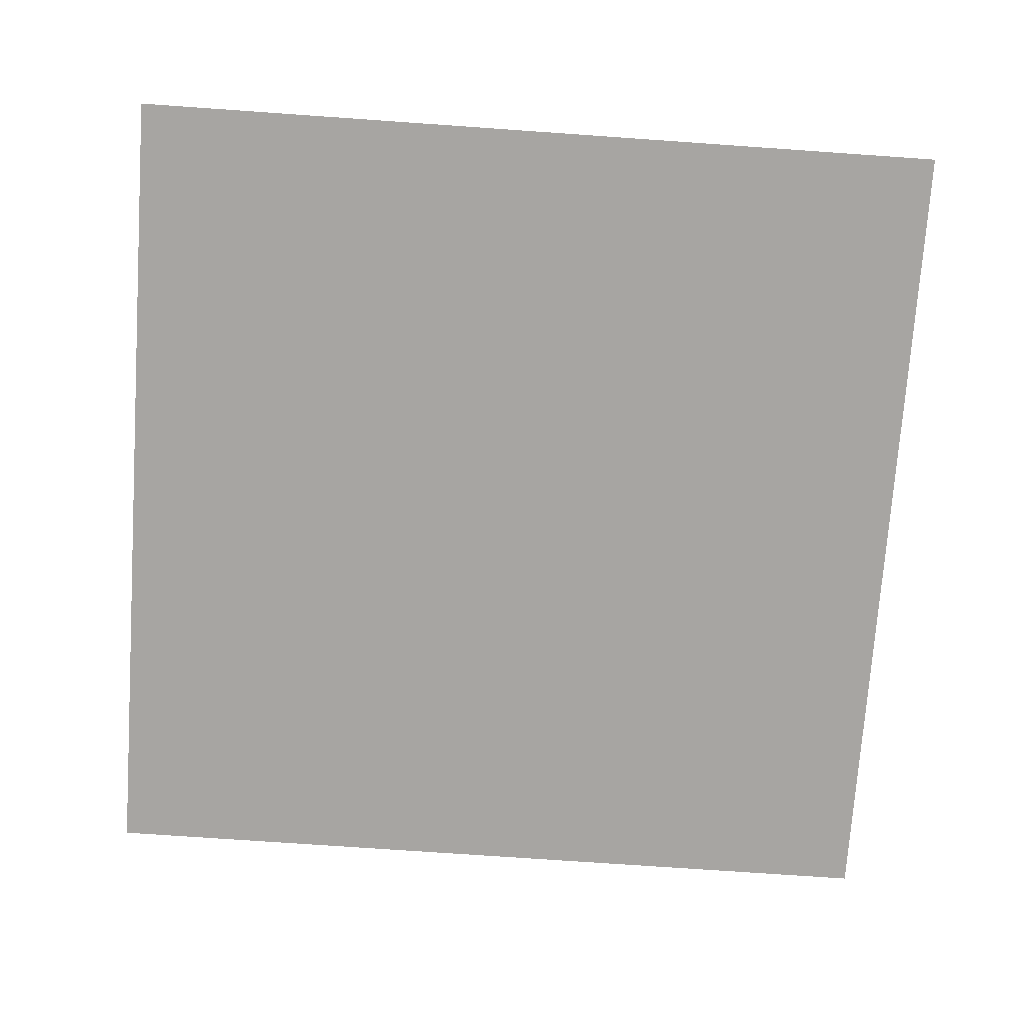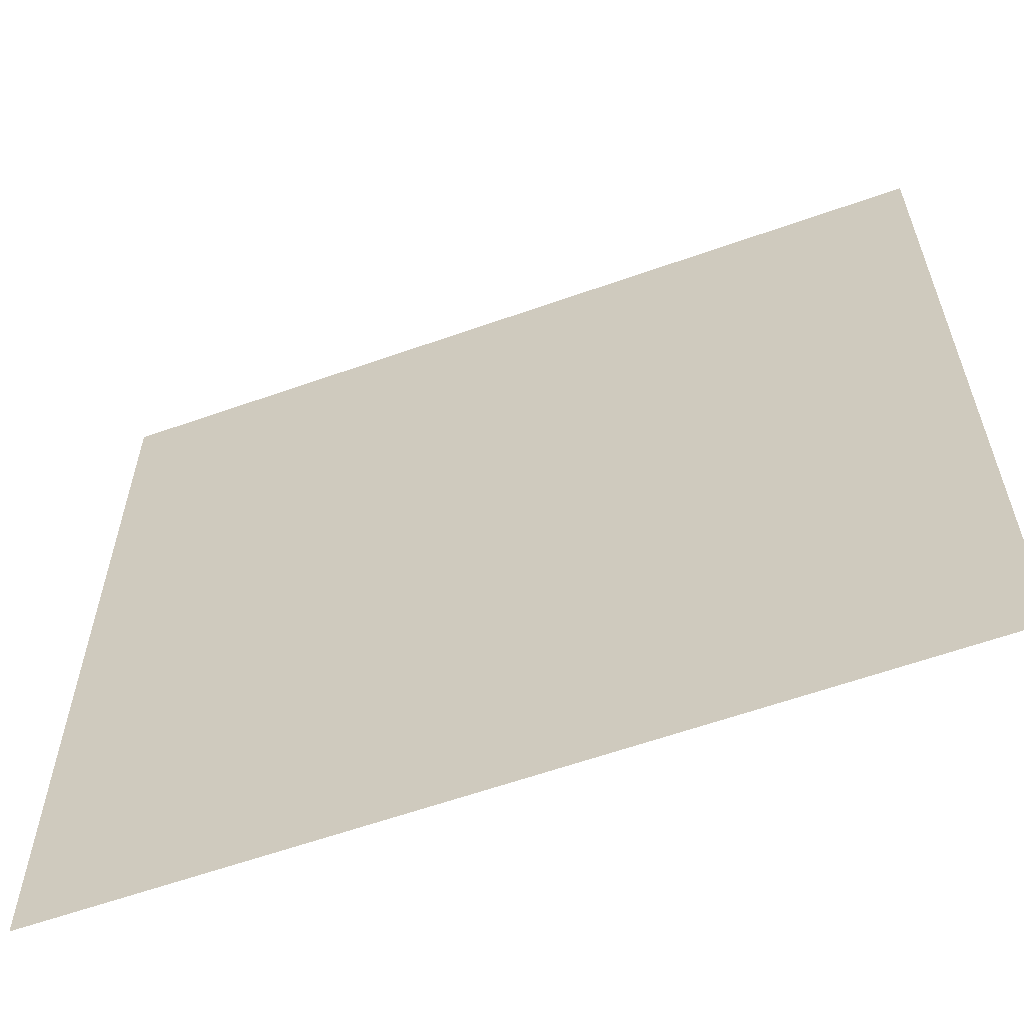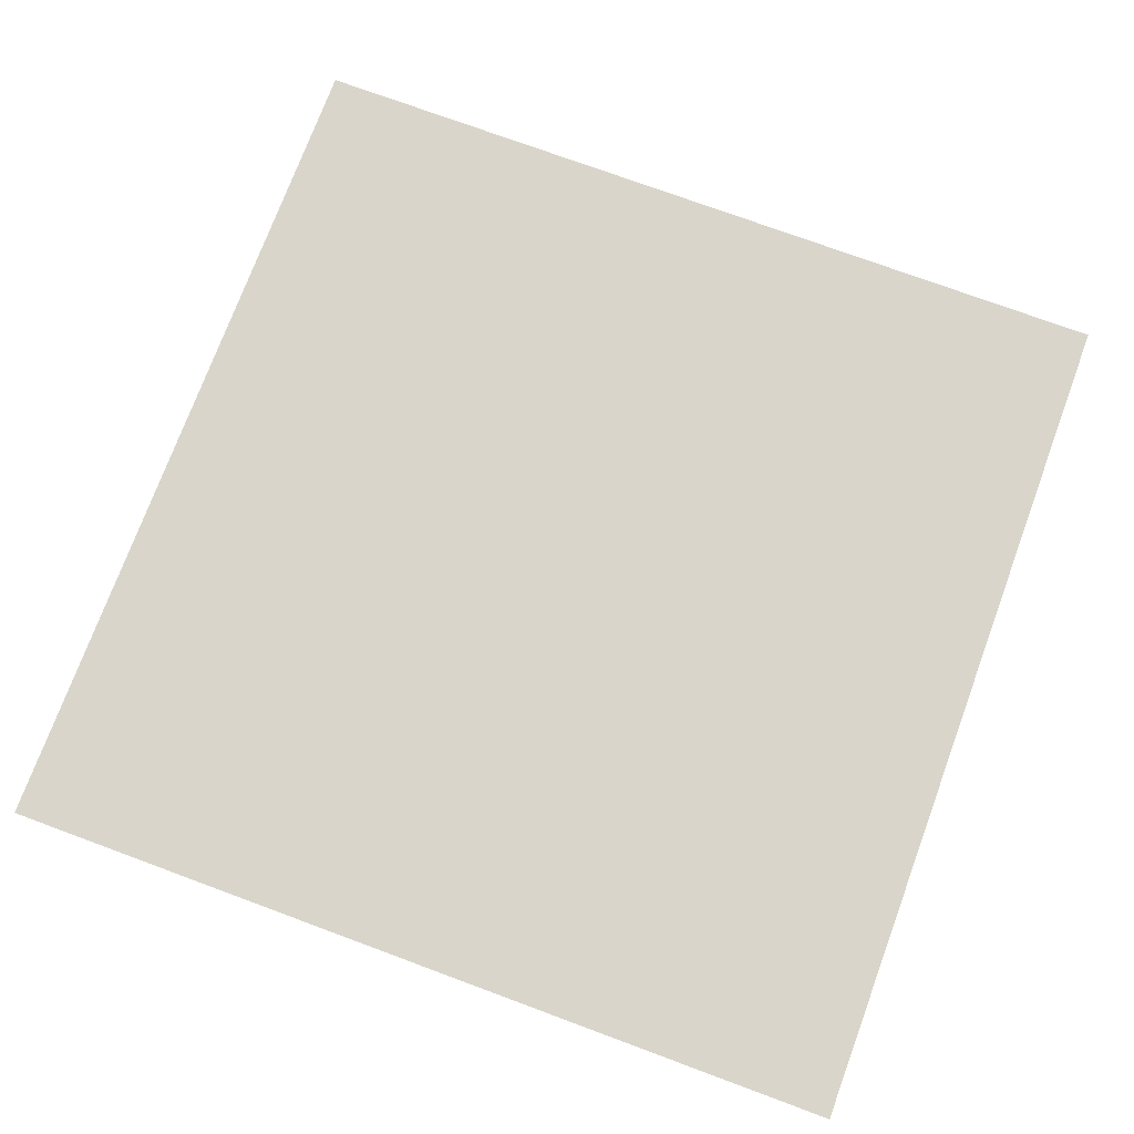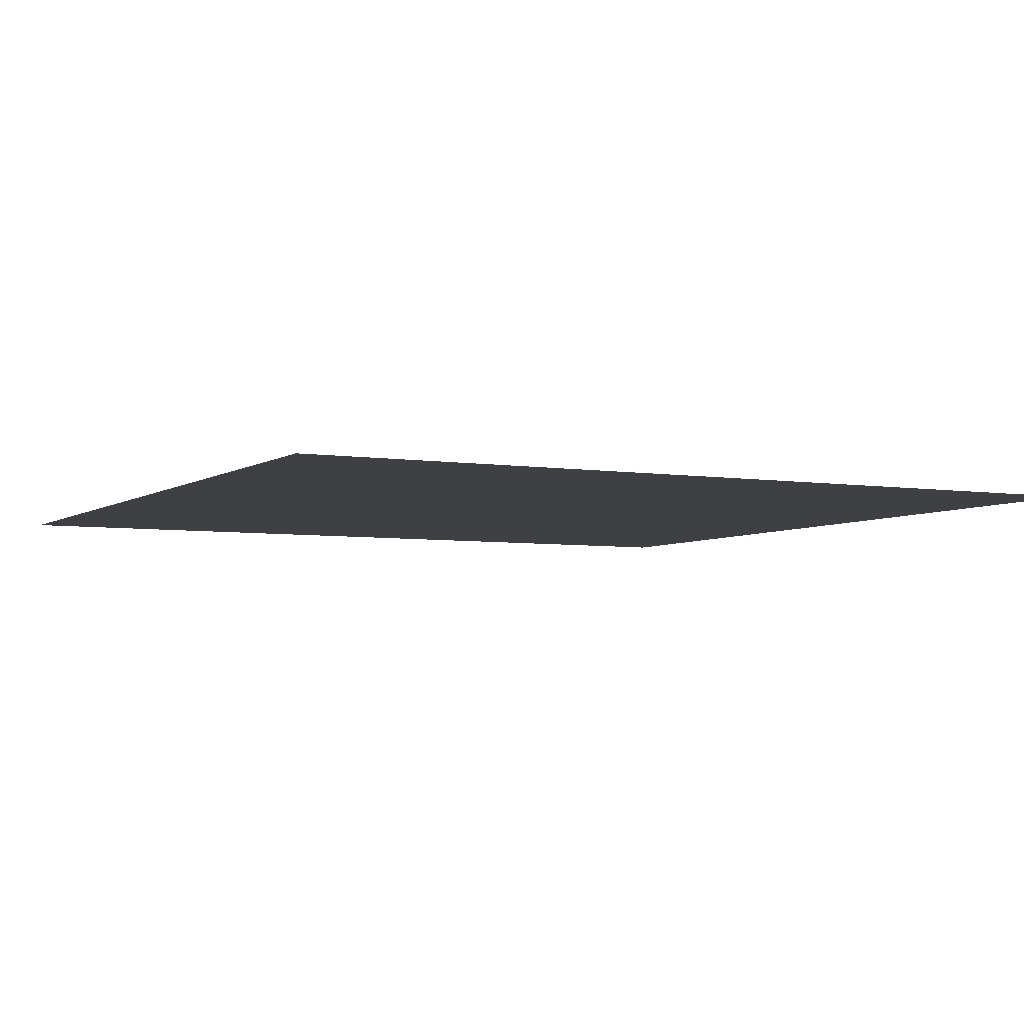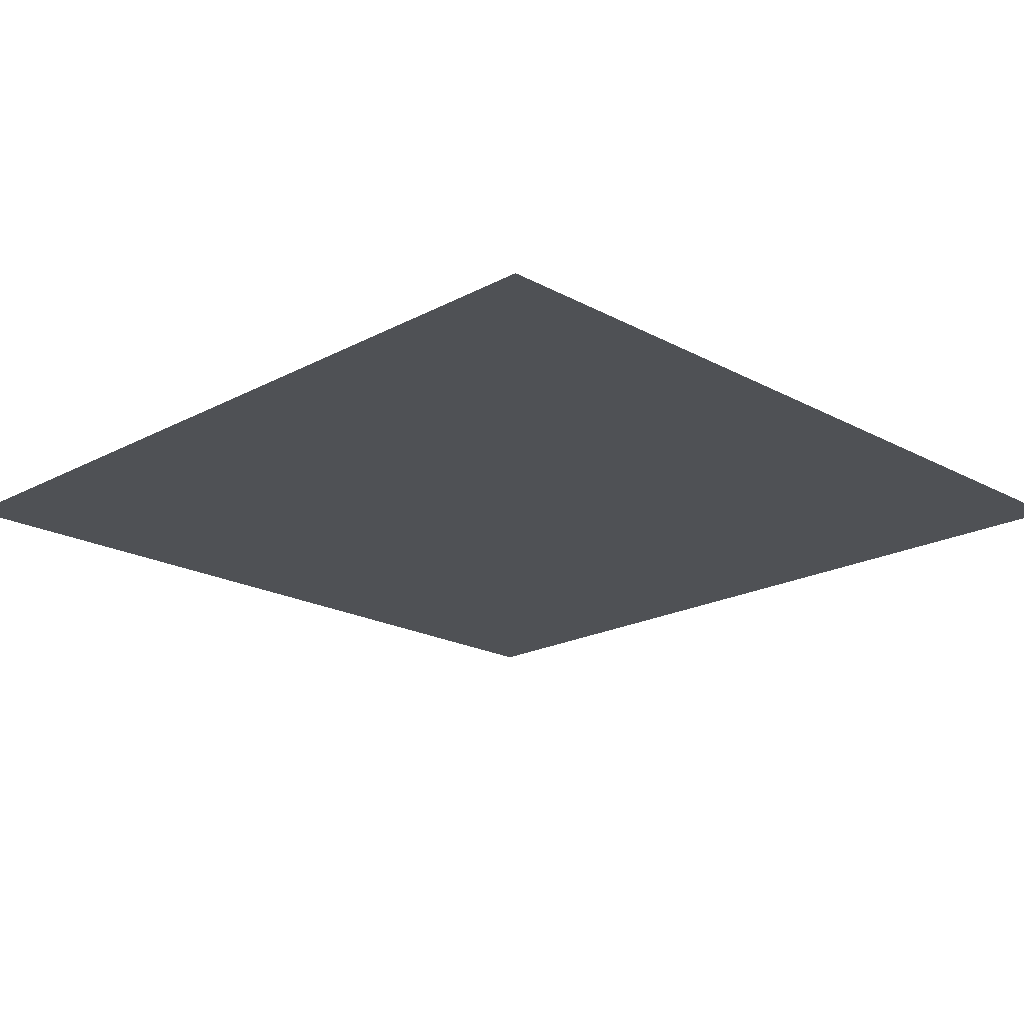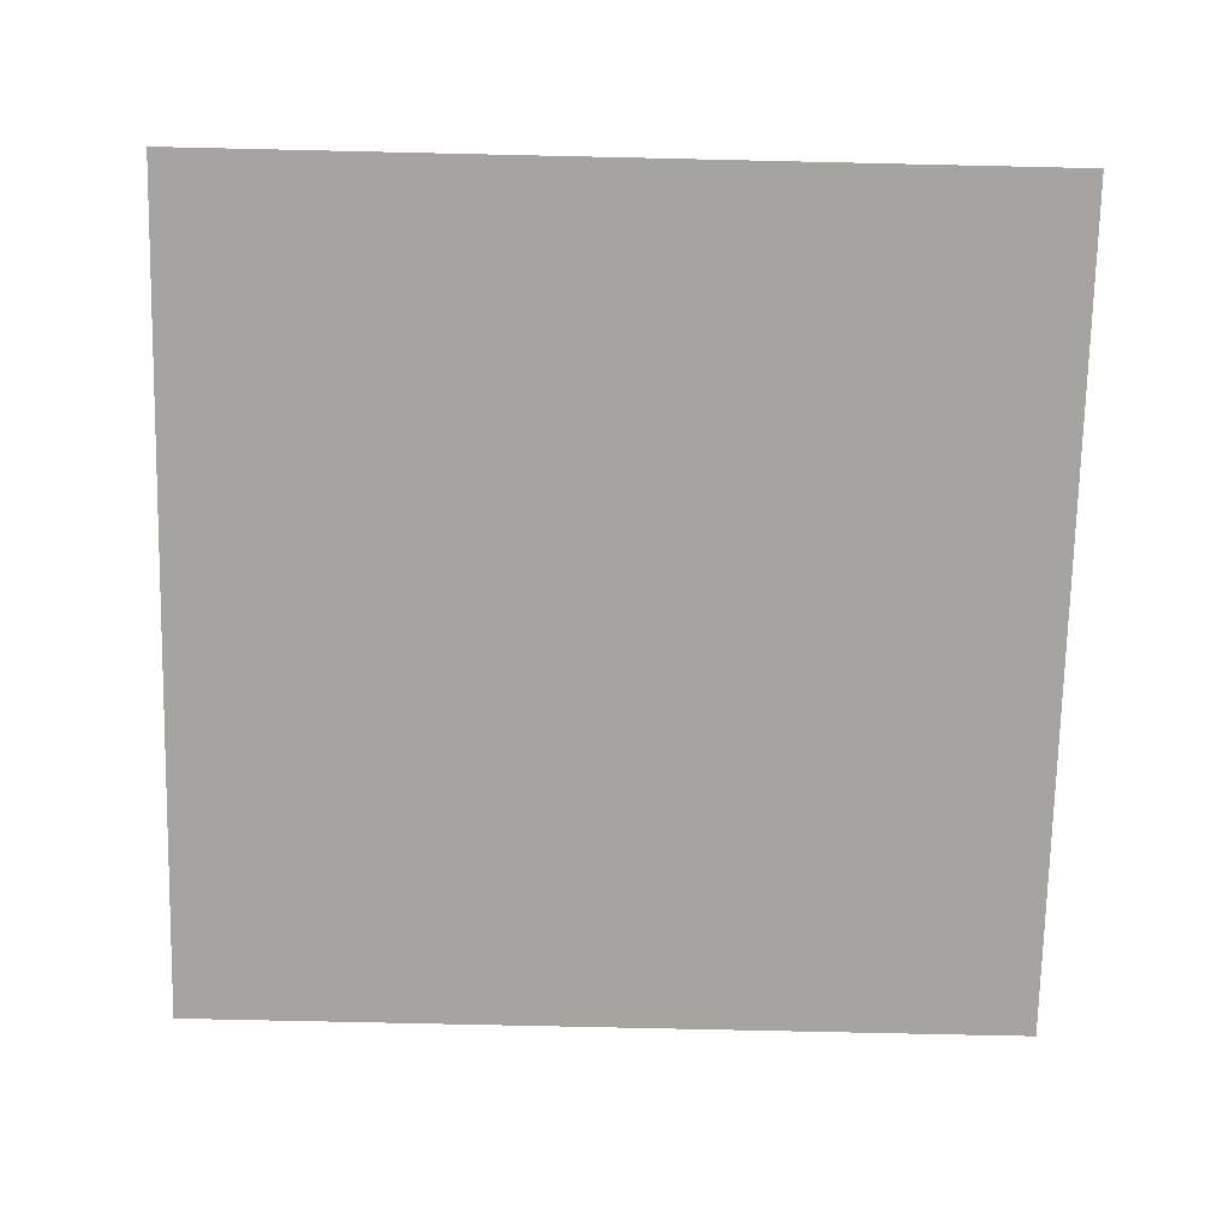
<metadata>
{"format":"obj","ext":"obj","renderer":"f3d","projection":"perspective","resolution":1024,"background":"white","views":[{"elev":-73.9,"azim":176.0,"up":"+Y"},{"elev":-60.7,"azim":19.9,"up":"+Z"},{"elev":74.5,"azim":-69.7,"up":"+Y"},{"elev":-5.0,"azim":152.7,"up":"+Y"},{"elev":-19.8,"azim":-135.2,"up":"+Y"},{"elev":-73.5,"azim":178.7,"up":"+Y"}]}
</metadata>
<code>
g default
v -6.034 -0 6.016
v 6.034 -0 6.016
v -6.034 0 -6.016
v 6.034 0 -6.016
g pPlane1
f 1 2 4 3

</code>
